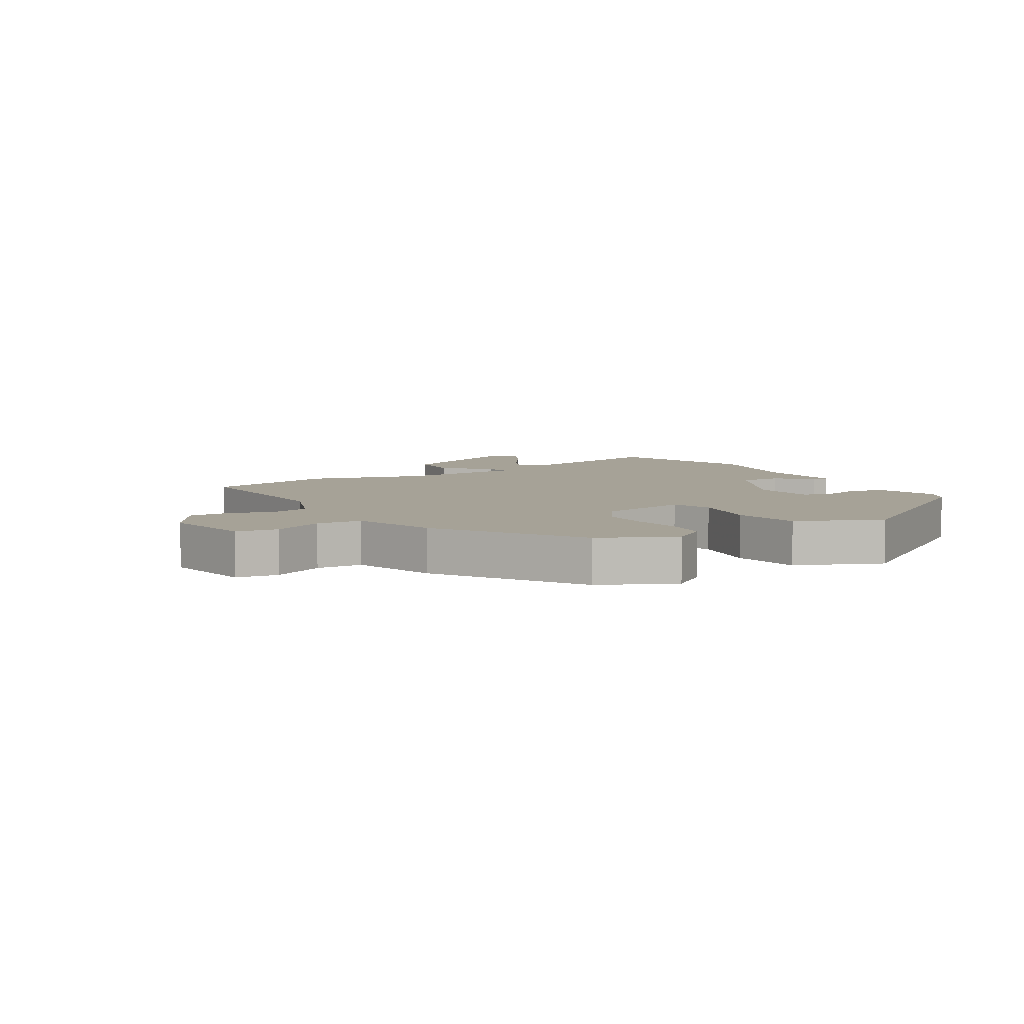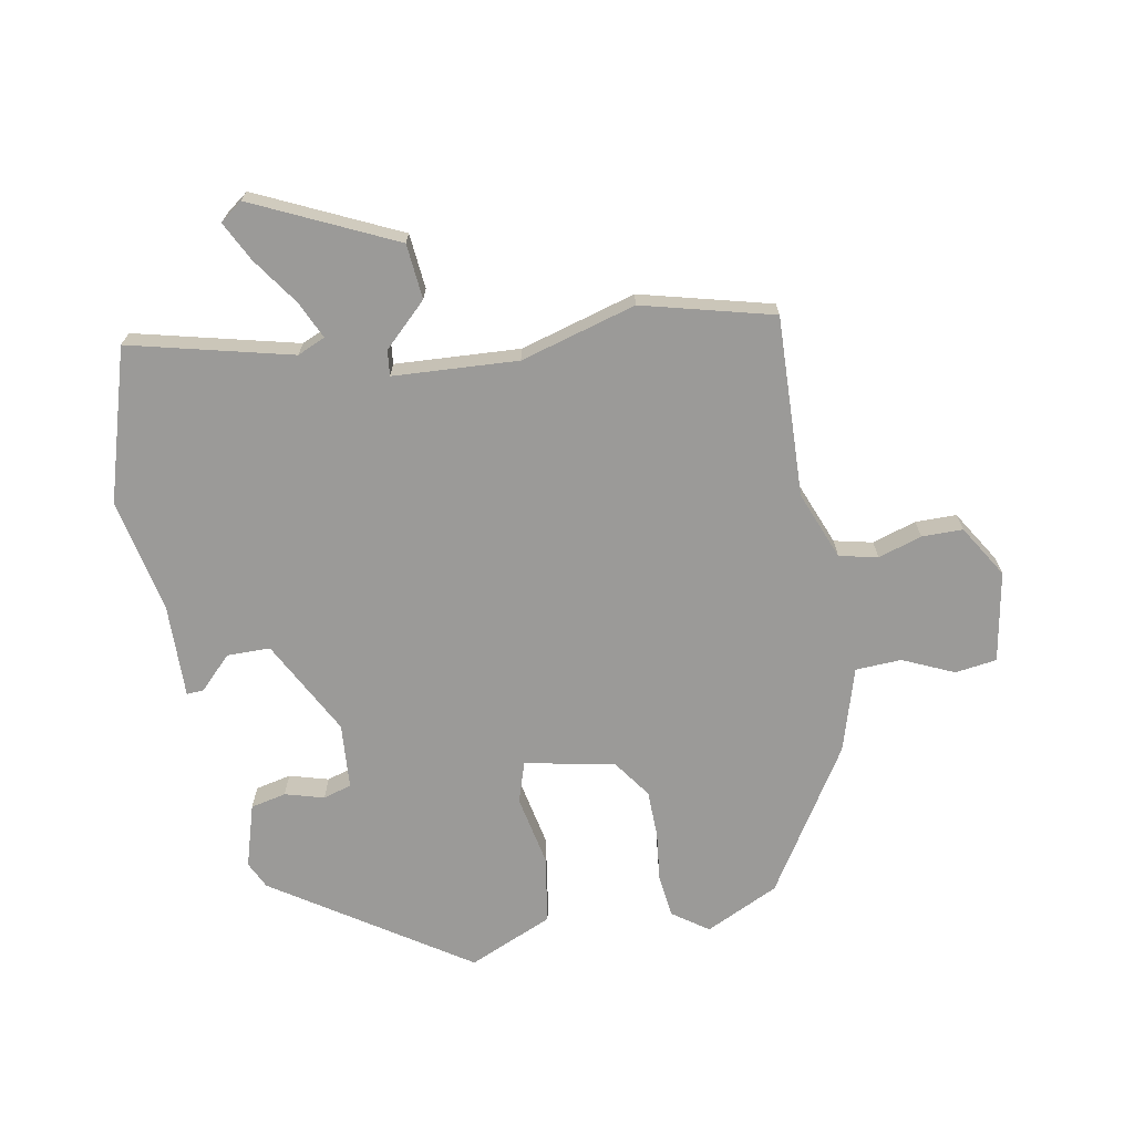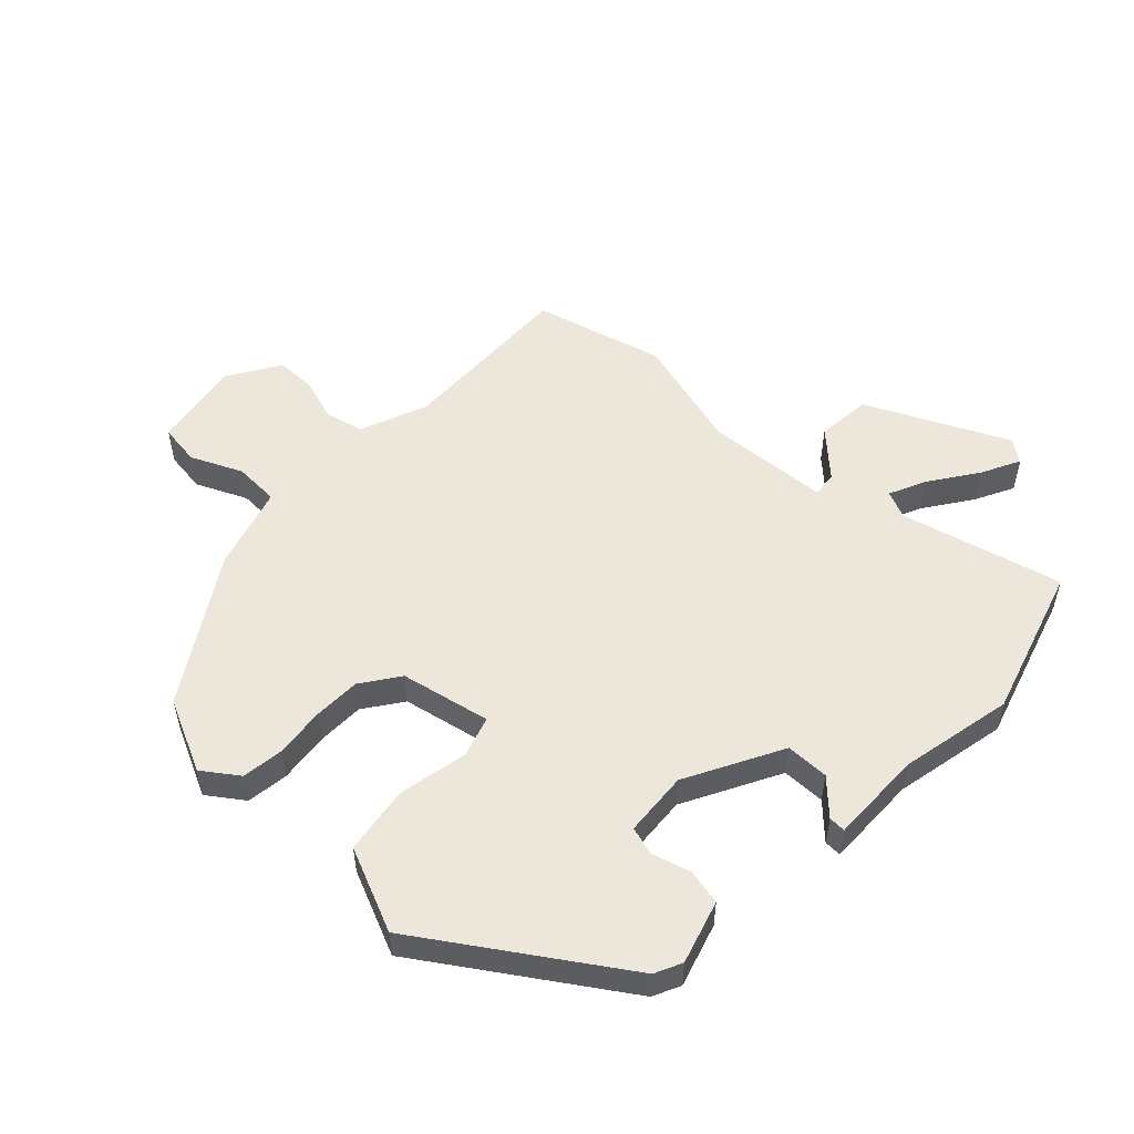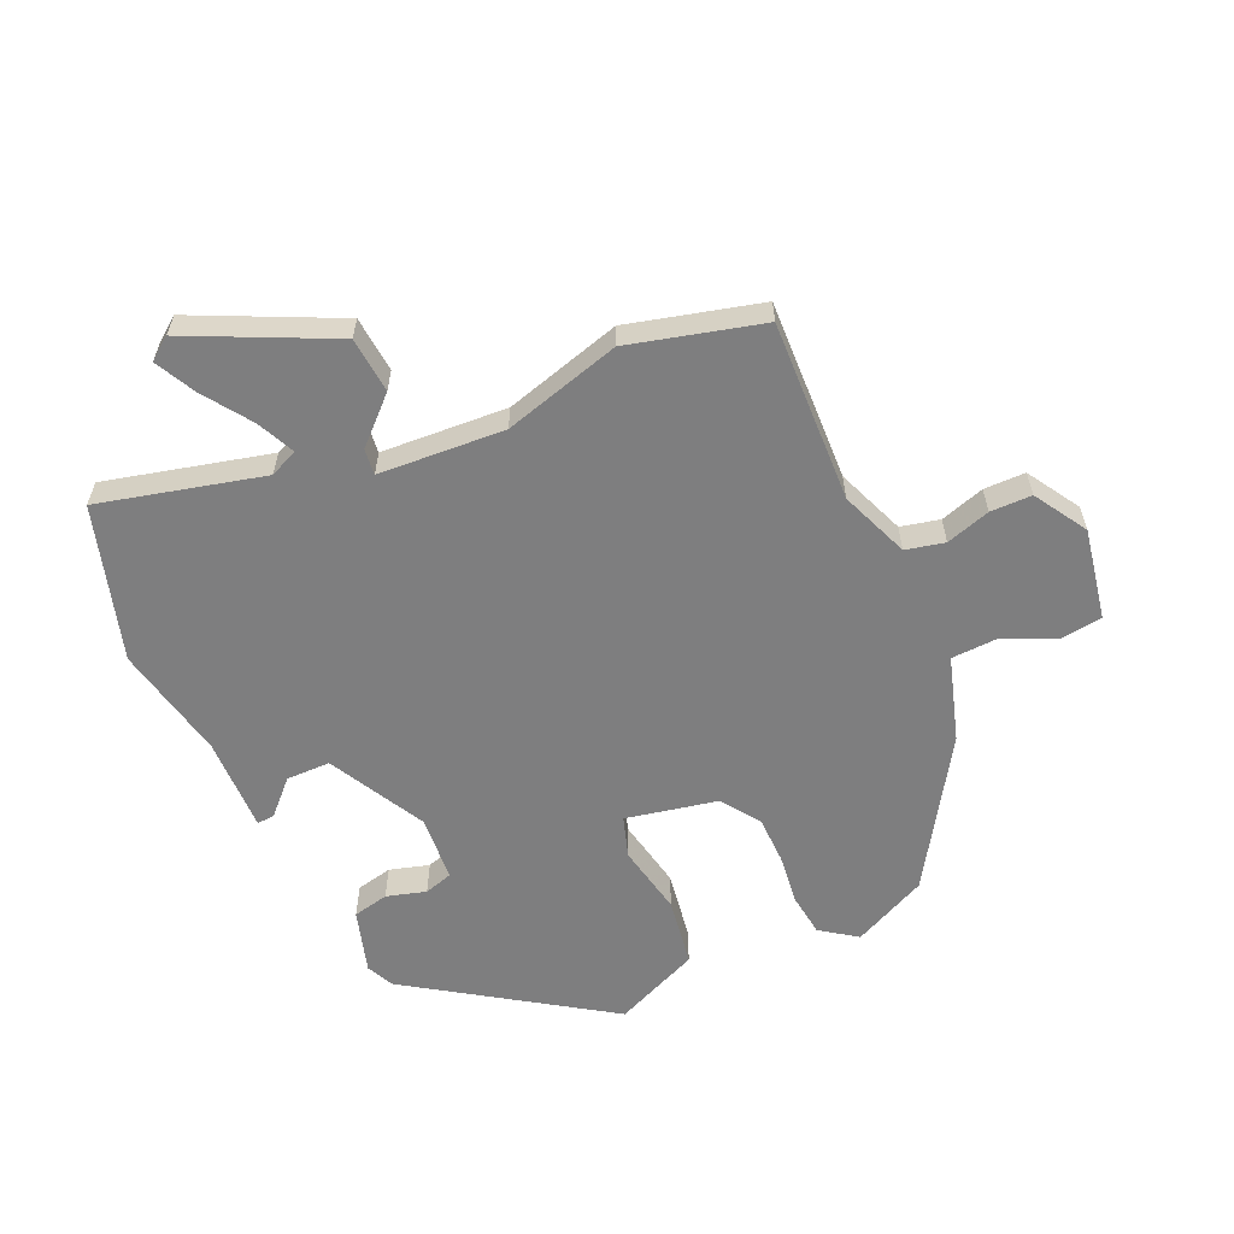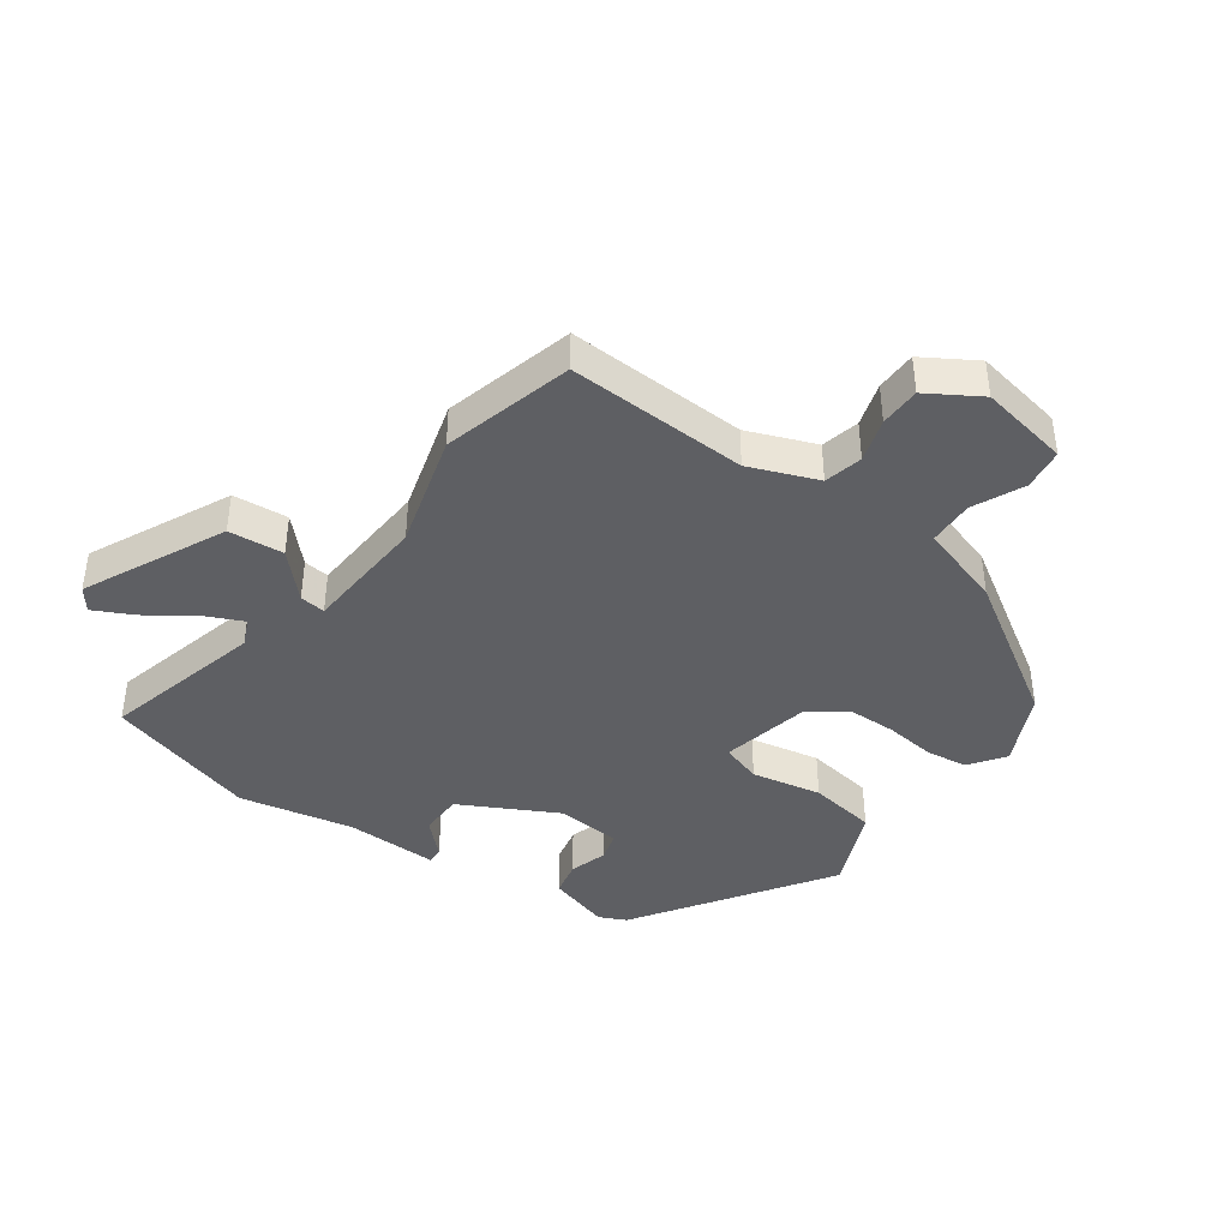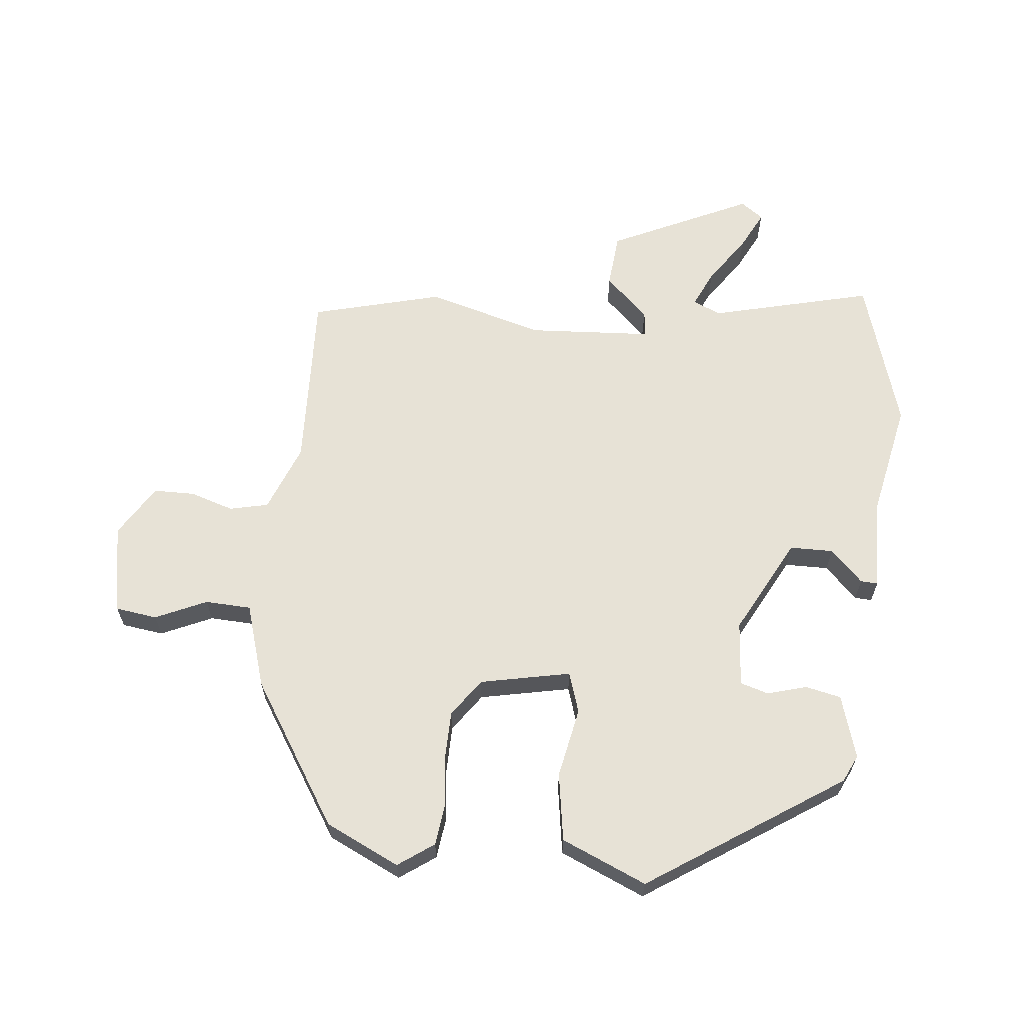
<metadata>
{"format":"obj","ext":"obj","renderer":"f3d","projection":"perspective","resolution":1024,"background":"white","views":[{"elev":6.4,"azim":57.3,"up":"+Y"},{"elev":-69.4,"azim":-80.7,"up":"+Y"},{"elev":52.7,"azim":132.3,"up":"+Y"},{"elev":-59.4,"azim":-67.1,"up":"+Y"},{"elev":-41.0,"azim":-37.0,"up":"+Y"},{"elev":63.3,"azim":94.6,"up":"+Y"}]}
</metadata>
<code>
v -0.542 0.07 0.321
v -0.491 0.07 0.536
v -0.196 0.07 0.531
v -0.086 0.07 0.577
v -0.073 0.07 0.64
v -0.097 0.07 0.711
v -0.098 0.07 0.778
v -0.014 0.07 0.832
v 0.134 0.07 0.808
v 0.145 0.07 0.74
v 0.109 0.07 0.656
v 0.114 0.07 0.581
v 0.252 0.07 0.542
v 0.489 0.07 0.399
v 0.549 0.07 0.28
v 0.509 0.07 0.221
v 0.44 0.07 0.211
v 0.358 0.07 0.219
v 0.28 0.07 0.216
v 0.219 0.07 0.171
v 0.192 0.07 0.023
v 0.259 0.07 0.003
v 0.373 0.07 0.028
v 0.485 0.07 0.013
v 0.548 0.07 -0.124
v 0.346 0.07 -0.443
v 0.302 0.07 -0.465
v 0.198 0.07 -0.436
v 0.184 0.07 -0.378
v 0.201 0.07 -0.314
v 0.186 0.07 -0.268
v 0.079 0.07 -0.262
v -0.076 0.07 -0.348
v -0.075 0.07 -0.419
v -0.021 0.07 -0.47
v -0.019 0.07 -0.498
v -0.172 0.07 -0.498
v -0.358 0.07 -0.54
v -0.608 0.07 -0.47
v -0.548 0.07 -0.204
v -0.569 0.07 -0.159
v -0.629 0.07 -0.188
v -0.705 0.07 -0.243
v -0.769 0.07 -0.277
v -0.797 0.07 -0.241
v -0.693 0.07 -0.008
v -0.603 0.07 0.002
v -0.534 0.07 -0.067
v -0.492 0.07 -0.071
v -0.484 0.07 0.133
v -0.542 0 0.321
v -0.491 0 0.536
v -0.196 0 0.531
v -0.086 0 0.577
v -0.073 0 0.64
v -0.097 0 0.711
v -0.098 0 0.778
v -0.014 0 0.832
v 0.134 0 0.808
v 0.145 0 0.74
v 0.109 0 0.656
v 0.114 0 0.581
v 0.252 0 0.542
v 0.489 0 0.399
v 0.549 0 0.28
v 0.509 0 0.221
v 0.44 0 0.211
v 0.358 0 0.219
v 0.28 0 0.216
v 0.219 0 0.171
v 0.192 0 0.023
v 0.259 0 0.003
v 0.373 0 0.028
v 0.485 0 0.013
v 0.548 0 -0.124
v 0.346 0 -0.443
v 0.302 0 -0.465
v 0.198 0 -0.436
v 0.184 0 -0.378
v 0.201 0 -0.314
v 0.186 0 -0.268
v 0.079 0 -0.262
v -0.076 0 -0.348
v -0.075 0 -0.419
v -0.021 0 -0.47
v -0.019 0 -0.498
v -0.172 0 -0.498
v -0.358 0 -0.54
v -0.608 0 -0.47
v -0.548 0 -0.204
v -0.569 0 -0.159
v -0.629 0 -0.188
v -0.705 0 -0.243
v -0.769 0 -0.277
v -0.797 0 -0.241
v -0.693 0 -0.008
v -0.603 0 0.002
v -0.534 0 -0.067
v -0.492 0 -0.071
v -0.484 0 0.133
f 46 47 48
f 45 46 48
f 44 45 48
f 43 44 48
f 42 43 48
f 41 42 48 49
f 40 41 49
f 39 40 49
f 38 39 49
f 37 38 49
f 36 37 49
f 35 36 49
f 34 35 49
f 33 34 49 50
f 28 29 30
f 27 28 30
f 26 27 30
f 25 26 30
f 24 25 30
f 23 24 30
f 22 23 30 31
f 21 22 31 32
f 16 17 18
f 15 16 18
f 14 15 18
f 13 14 18
f 12 13 18
f 12 18 19
f 9 10 11
f 8 9 11
f 7 8 11
f 6 7 11
f 5 6 11
f 4 5 11 12
f 12 19 20
f 4 12 20
f 3 4 20
f 32 33 50
f 21 32 50
f 20 21 50
f 3 20 50
f 2 3 50
f 1 2 50
f 98 97 96
f 98 96 95
f 98 95 94
f 98 94 93
f 98 93 92
f 99 98 92 91
f 99 91 90
f 99 90 89
f 99 89 88
f 99 88 87
f 99 87 86
f 99 86 85
f 99 85 84
f 100 99 84 83
f 80 79 78
f 80 78 77
f 80 77 76
f 80 76 75
f 80 75 74
f 80 74 73
f 81 80 73 72
f 82 81 72 71
f 68 67 66
f 68 66 65
f 68 65 64
f 68 64 63
f 68 63 62
f 69 68 62
f 61 60 59
f 61 59 58
f 61 58 57
f 61 57 56
f 61 56 55
f 62 61 55 54
f 70 69 62
f 70 62 54
f 70 54 53
f 100 83 82
f 100 82 71
f 100 71 70
f 100 70 53
f 100 53 52
f 100 52 51
f 1 51 52 2
f 2 52 53 3
f 3 53 54 4
f 4 54 55 5
f 5 55 56 6
f 6 56 57 7
f 7 57 58 8
f 8 58 59 9
f 9 59 60 10
f 10 60 61 11
f 11 61 62 12
f 12 62 63 13
f 13 63 64 14
f 14 64 65 15
f 15 65 66 16
f 16 66 67 17
f 17 67 68 18
f 18 68 69 19
f 19 69 70 20
f 20 70 71 21
f 21 71 72 22
f 22 72 73 23
f 23 73 74 24
f 24 74 75 25
f 25 75 76 26
f 26 76 77 27
f 27 77 78 28
f 28 78 79 29
f 29 79 80 30
f 30 80 81 31
f 31 81 82 32
f 32 82 83 33
f 33 83 84 34
f 34 84 85 35
f 35 85 86 36
f 36 86 87 37
f 37 87 88 38
f 38 88 89 39
f 39 89 90 40
f 40 90 91 41
f 41 91 92 42
f 42 92 93 43
f 43 93 94 44
f 44 94 95 45
f 45 95 96 46
f 46 96 97 47
f 47 97 98 48
f 48 98 99 49
f 49 99 100 50
f 50 100 51 1

</code>
